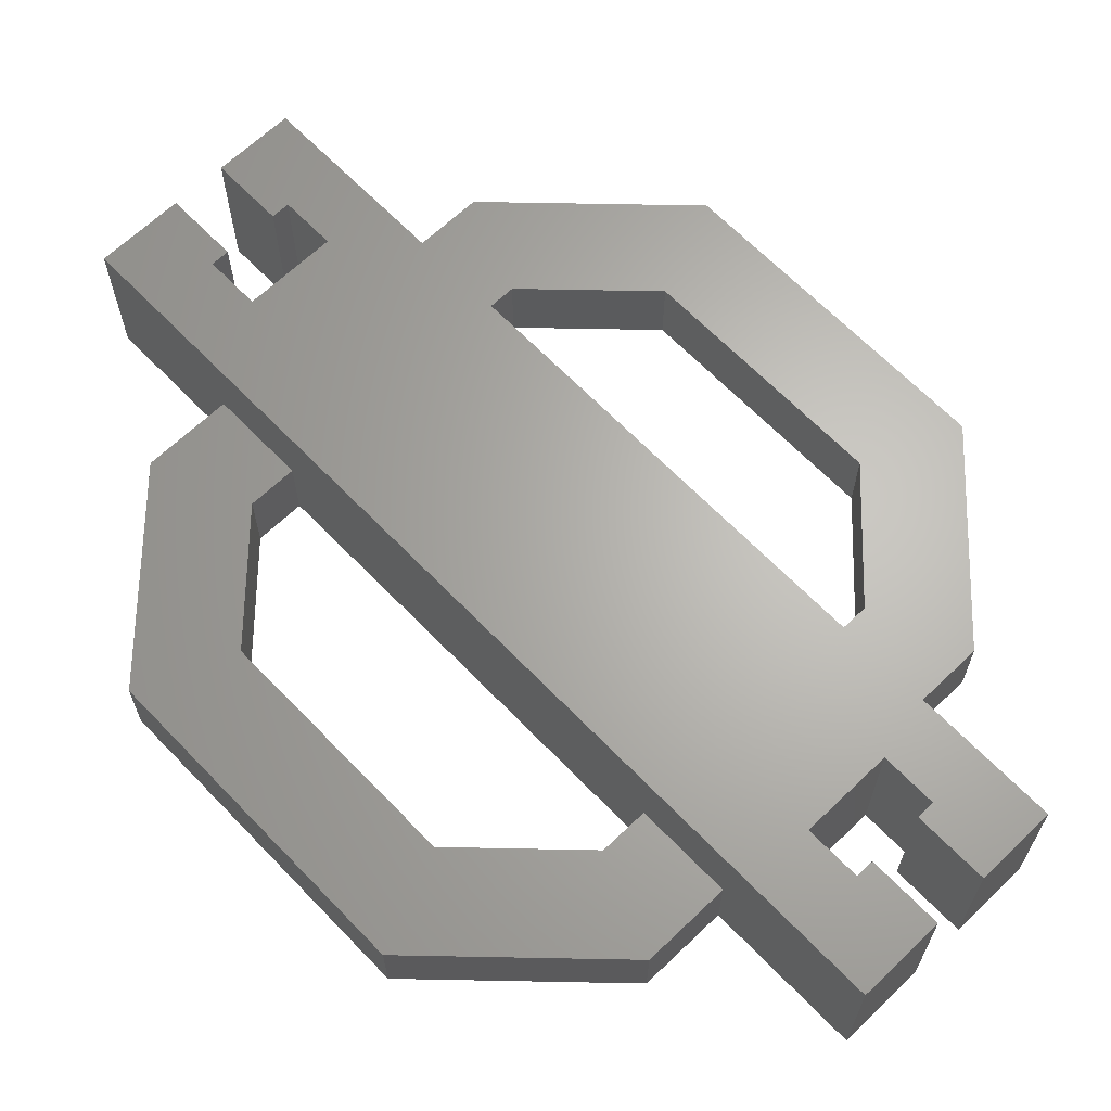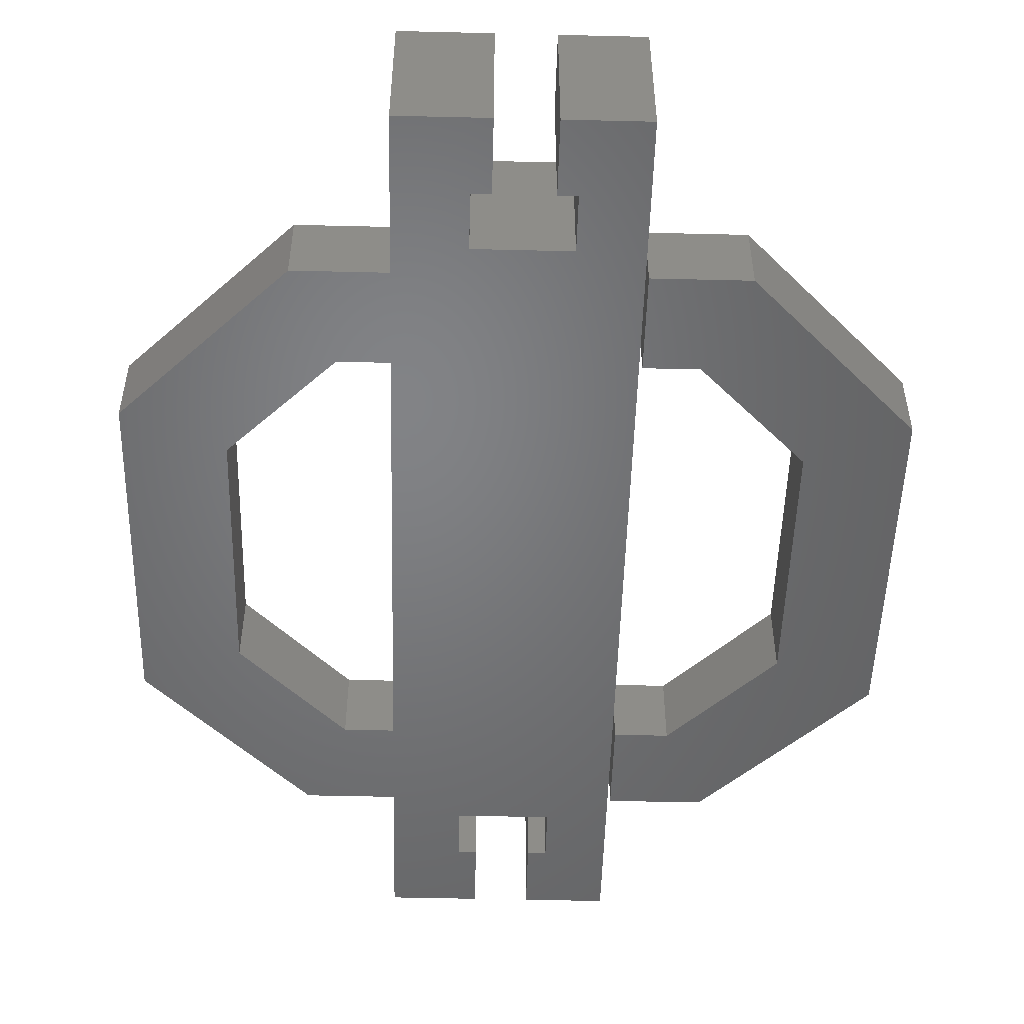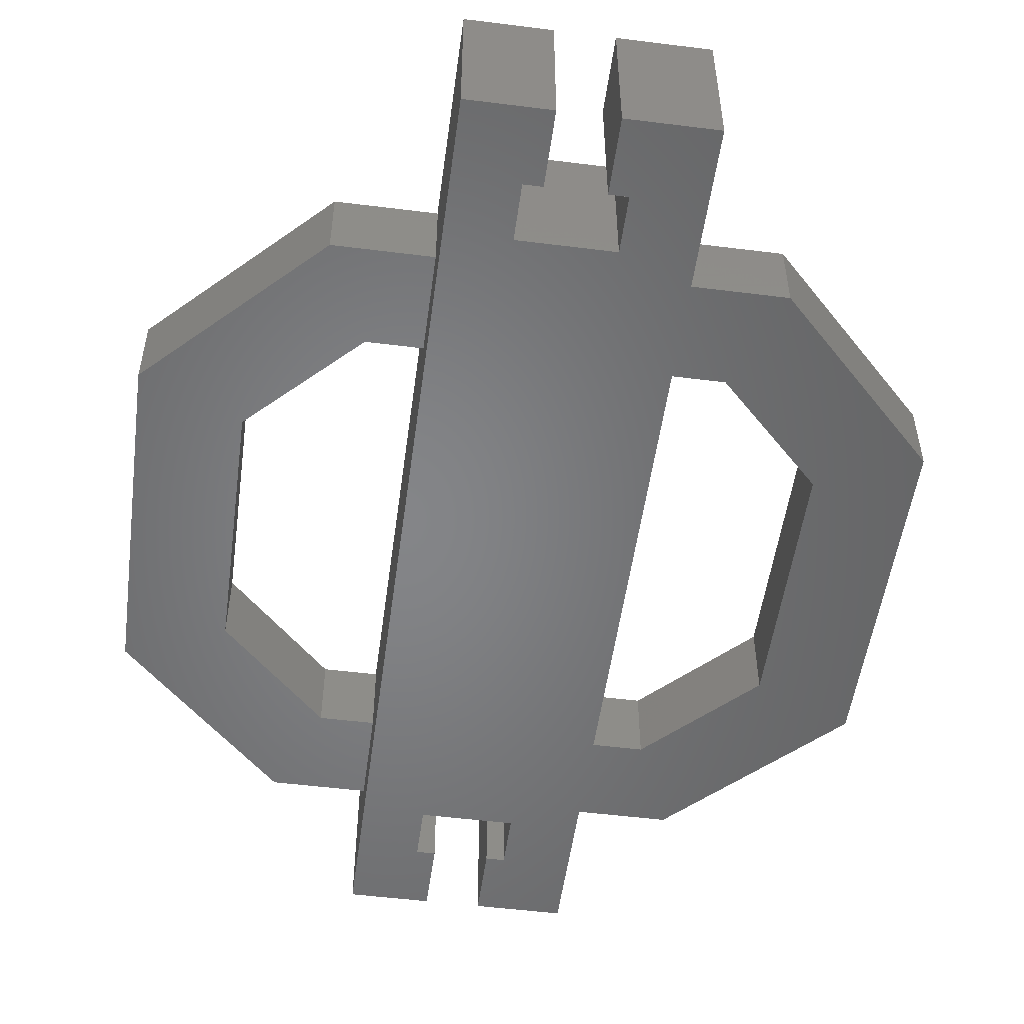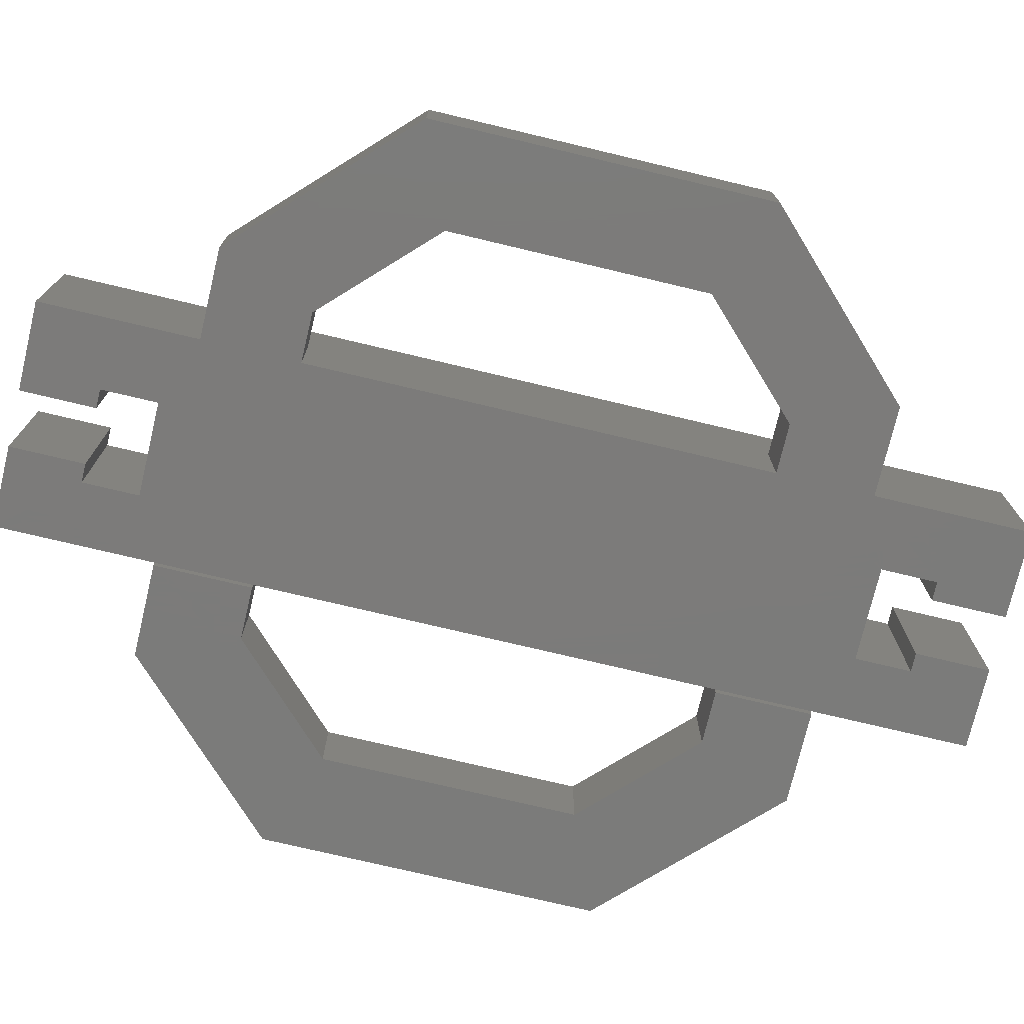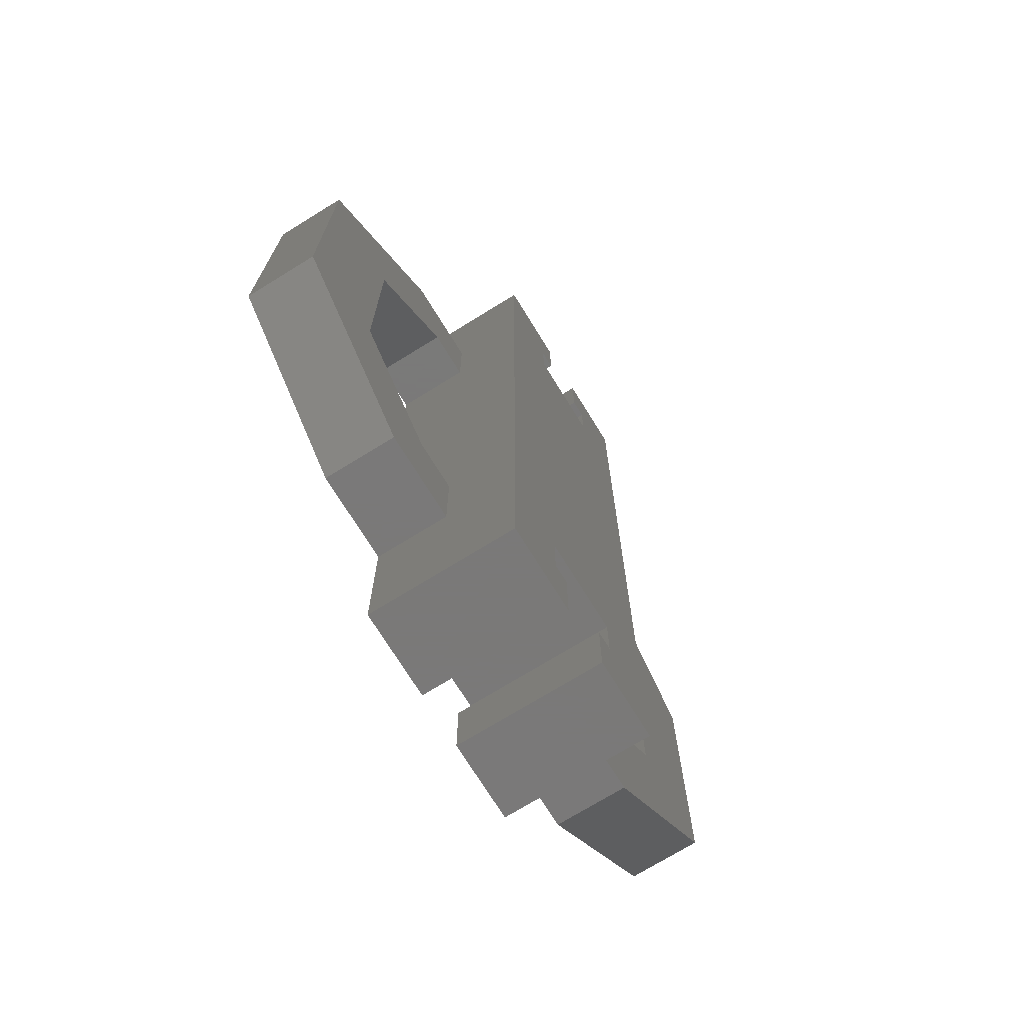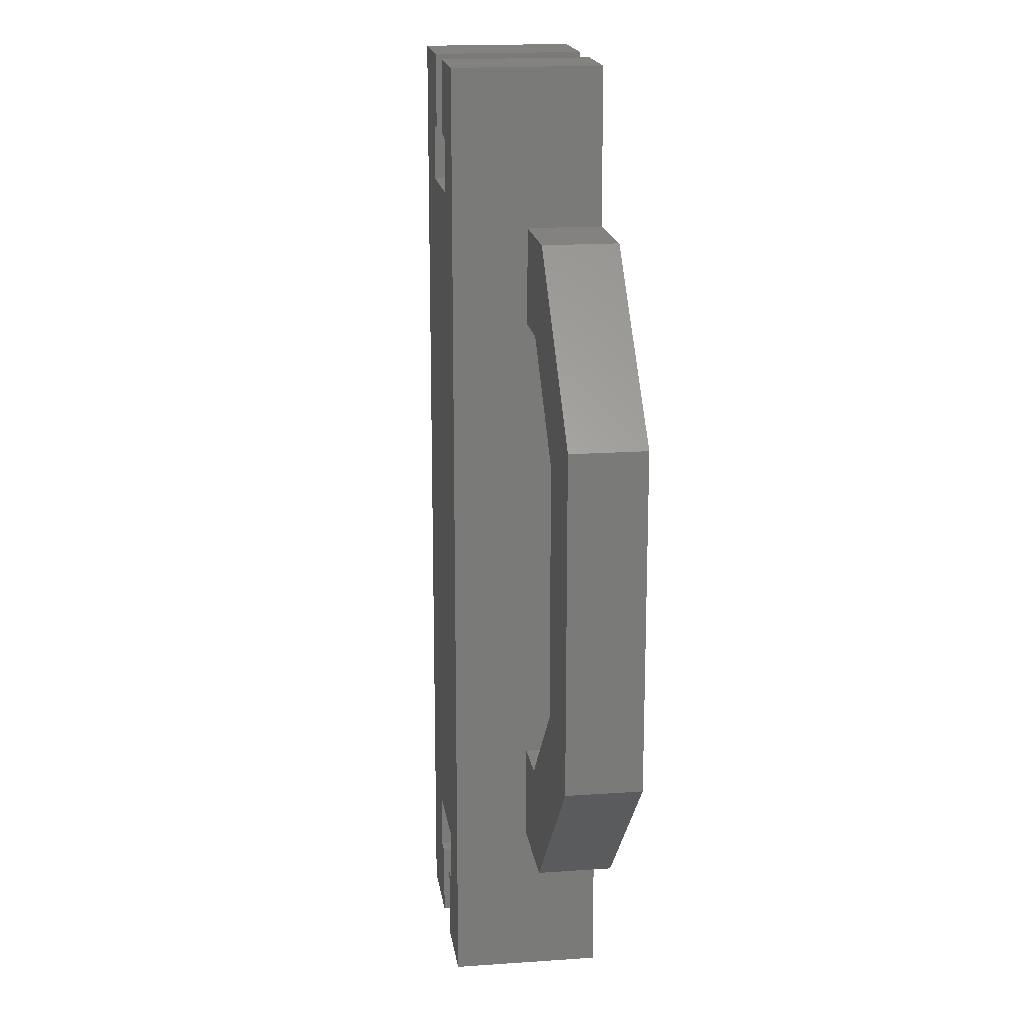
<metadata>
{"format":"stl","ext":"stl","renderer":"f3d","projection":"perspective","resolution":1024,"background":"white","views":[{"elev":65.3,"azim":-43.9,"up":"+Z"},{"elev":-50.9,"azim":-1.5,"up":"+Z"},{"elev":-52.3,"azim":172.3,"up":"+Z"},{"elev":-74.6,"azim":-103.4,"up":"+Z"},{"elev":-72.6,"azim":-58.3,"up":"+Y"},{"elev":17.4,"azim":82.1,"up":"+Y"}]}
</metadata>
<code>
# stl→obj: 88 verts, 172 faces
v -6.8 17.5 0
v -2.5 21.8 0
v -6.8 8.5 0
v -4.2 16.42 0
v -0.1 21.8 0
v -0.1 26 0
v 2.25 26 0
v 1.75 24.01 0
v 2.25 24.01 0
v 3.75 26 0
v 4.25 24.01 0
v 3.75 24.01 0
v -0.1 19.2 0
v 1.75 22.51 0
v 4.25 22.51 0
v -2.5 4.2 0
v -0.1 4.2 0
v 3.75 1.99 0
v 5.92 0 0
v 3.75 0 0
v 5.92 26 0
v 4.25 1.99 0
v -1.423 19.2 0
v 4.25 3.49 0
v 1.75 3.49 0
v 1.75 1.99 0
v -4.2 9.577 0
v 2.25 0 0
v 2.25 1.99 0
v -1.423 6.8 0
v -0.1 6.8 0
v -0.1 0 0
v -6.8 8.5 2
v -6.8 17.5 2
v -2.5 4.2 2
v -0.1 4.2 2
v -1.423 6.8 2
v -4.2 9.577 2
v -0.1 19.2 2
v -0.1 21.8 2
v -1.423 19.2 2
v -2.5 21.8 2
v -4.2 16.42 2
v -0.1 6.8 2
v -0.1 0 4
v -0.1 26 4
v 2.25 0 4
v 2.25 1.99 4
v 1.75 1.99 4
v 1.75 3.49 4
v 4.25 3.49 4
v 4.25 1.99 4
v 3.75 1.99 4
v 3.75 0 4
v 5.92 0 4
v 5.92 26 4
v 3.75 26 4
v 3.75 24.01 4
v 4.25 24.01 4
v 4.25 22.51 4
v 1.75 22.51 4
v 1.75 24.01 4
v 2.25 24.01 4
v 2.25 26 4
v 6 4.2 0
v 6 4.2 2
v 6 6.8 0
v 6 6.8 2
v 8.5 4.2 0
v 8.5 4.2 2
v 7.423 6.8 0
v 10.2 9.577 0
v 7.423 19.2 0
v 6 19.2 0
v 6 21.8 0
v 10.2 16.42 0
v 8.5 21.8 0
v 12.8 17.5 0
v 12.8 8.5 0
v 7.423 6.8 2
v 10.2 9.577 2
v 12.8 8.5 2
v 10.2 16.42 2
v 12.8 17.5 2
v 6 21.8 2
v 6 19.2 2
v 8.5 21.8 2
v 7.423 19.2 2
f 1 2 3
f 4 2 5
f 5 6 7
f 8 7 9
f 10 11 12
f 13 14 15
f 16 3 17
f 18 19 20
f 11 10 21
f 11 21 15
f 15 21 19
f 22 19 18
f 23 14 13
f 24 19 22
f 17 3 25
f 15 19 24
f 26 17 25
f 27 3 4
f 27 25 3
f 28 26 29
f 25 15 24
f 23 8 14
f 3 2 4
f 23 4 5
f 30 25 27
f 13 15 31
f 31 25 30
f 15 25 31
f 23 5 7
f 17 28 32
f 17 26 28
f 23 7 8
f 3 33 1
f 1 33 34
f 35 34 33
f 35 36 37
f 35 38 34
f 35 37 38
f 39 40 41
f 40 42 34
f 43 41 34
f 34 41 40
f 44 37 36
f 38 43 34
f 3 16 33
f 33 16 35
f 35 16 17
f 36 35 17
f 32 45 17
f 44 45 46
f 5 46 6
f 40 46 5
f 39 46 40
f 44 46 39
f 44 39 31
f 36 45 44
f 17 45 36
f 13 31 39
f 45 32 28
f 47 45 28
f 29 48 47
f 28 29 47
f 26 49 29
f 29 49 48
f 25 50 49
f 26 25 49
f 24 51 50
f 25 24 50
f 51 24 52
f 52 24 22
f 18 53 22
f 22 53 52
f 53 18 54
f 54 18 20
f 54 20 19
f 55 54 19
f 55 19 21
f 56 55 21
f 10 57 21
f 21 57 56
f 57 10 58
f 58 10 12
f 58 12 11
f 59 58 11
f 59 11 60
f 60 11 15
f 60 15 61
f 61 15 14
f 8 62 61
f 14 8 61
f 62 8 9
f 63 62 9
f 7 64 63
f 9 7 63
f 6 46 7
f 7 46 64
f 2 42 5
f 5 42 40
f 1 34 2
f 2 34 42
f 38 27 4
f 43 38 4
f 43 4 23
f 41 43 23
f 41 23 13
f 39 41 13
f 30 37 31
f 31 37 44
f 30 27 38
f 37 30 38
f 49 45 47
f 58 59 57
f 46 45 49
f 50 51 46
f 46 49 50
f 55 46 51
f 63 64 46
f 55 51 52
f 55 52 54
f 61 46 55
f 60 61 55
f 56 59 55
f 56 57 59
f 59 60 55
f 62 46 61
f 63 46 62
f 53 54 52
f 48 49 47
f 65 66 67
f 67 66 68
f 66 65 69
f 70 66 69
f 65 67 69
f 69 67 71
f 69 71 72
f 73 74 75
f 73 75 76
f 76 75 77
f 76 77 78
f 76 78 72
f 69 78 79
f 78 69 72
f 67 68 71
f 71 68 80
f 68 66 70
f 80 68 70
f 81 80 82
f 83 81 84
f 85 86 87
f 86 88 87
f 87 83 84
f 84 81 82
f 82 80 70
f 88 83 87
f 70 69 79
f 82 70 79
f 82 79 78
f 84 82 78
f 77 87 78
f 78 87 84
f 75 85 77
f 77 85 87
f 74 86 75
f 75 86 85
f 86 74 73
f 88 86 73
f 88 73 76
f 83 88 76
f 72 81 76
f 76 81 83
f 71 80 72
f 72 80 81

</code>
